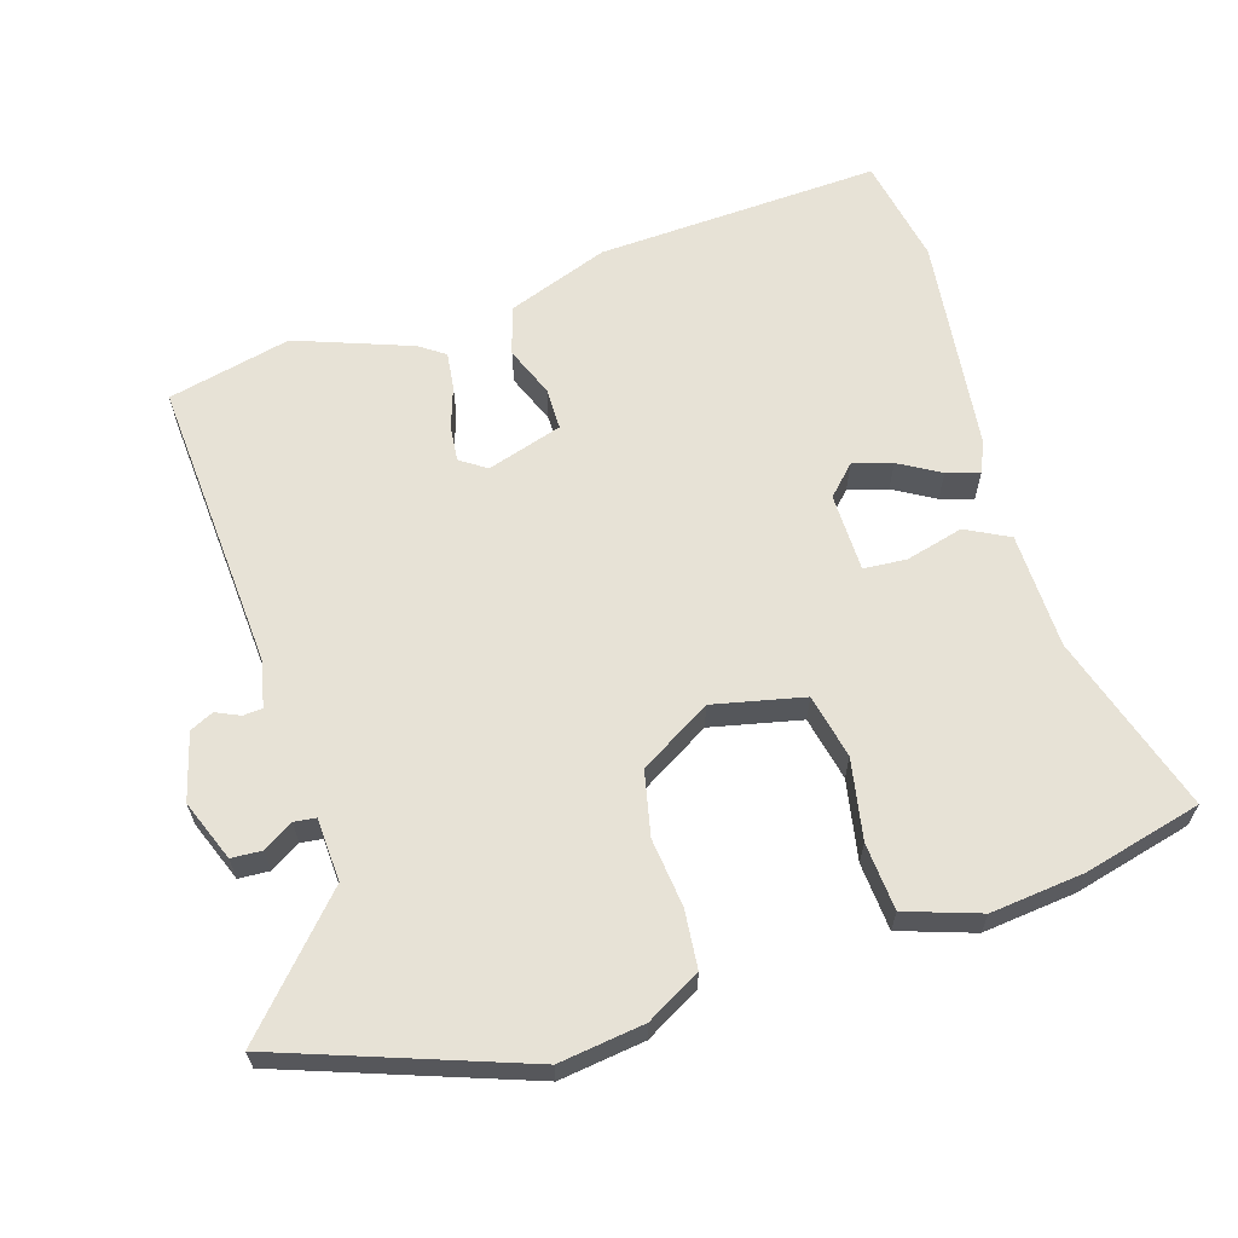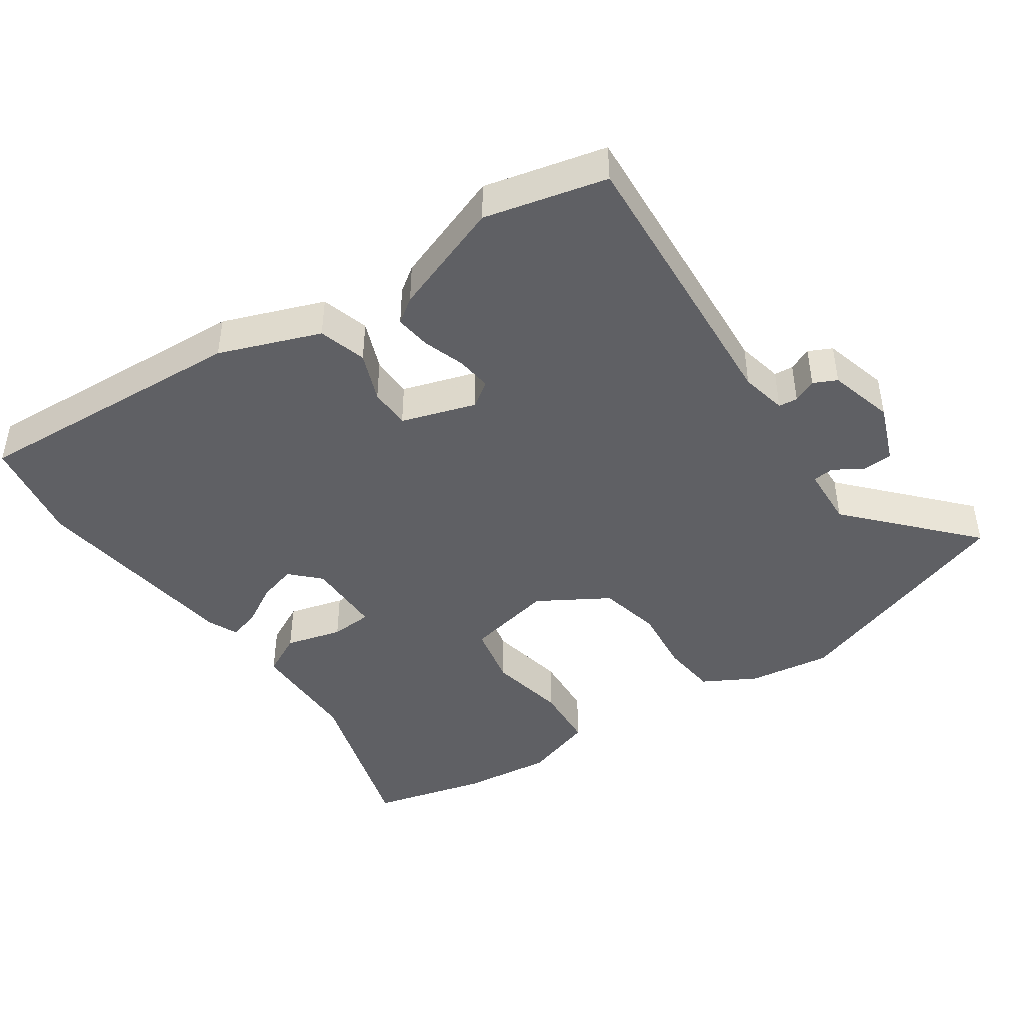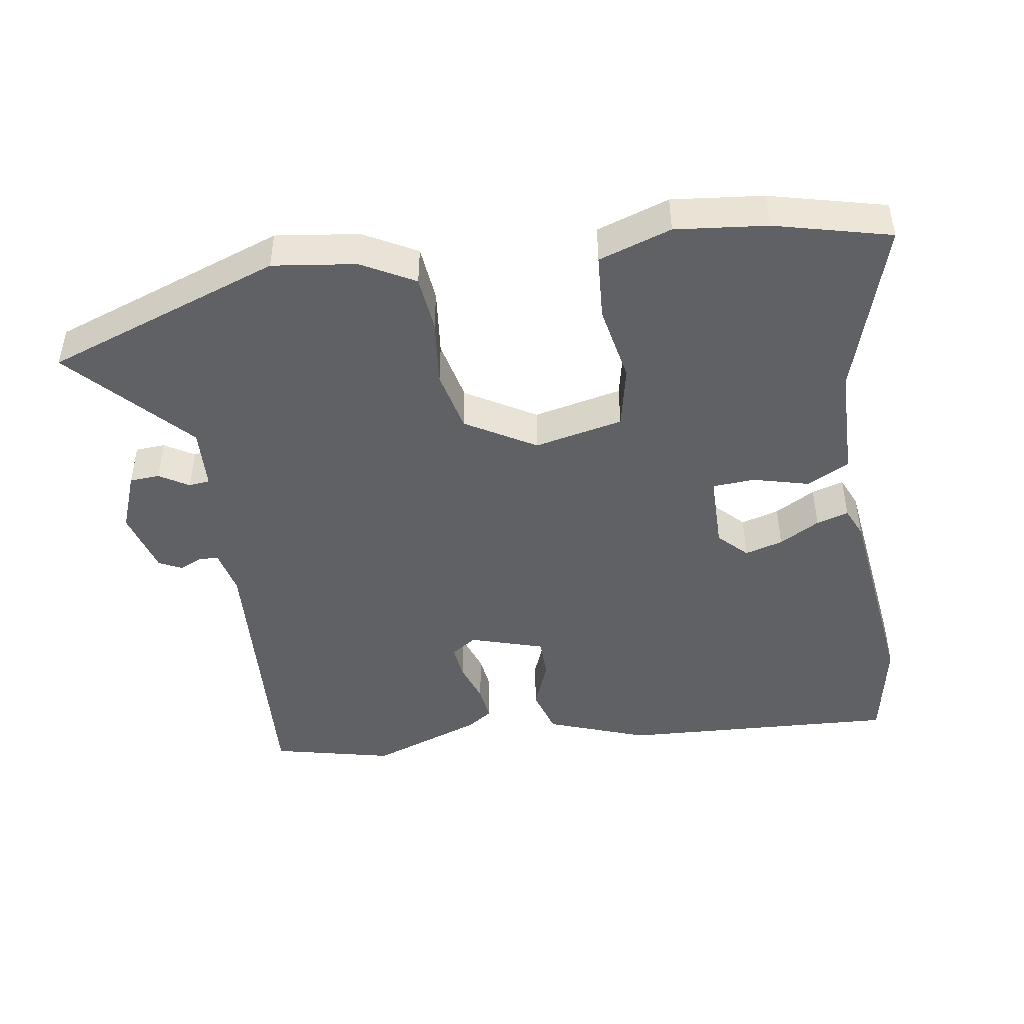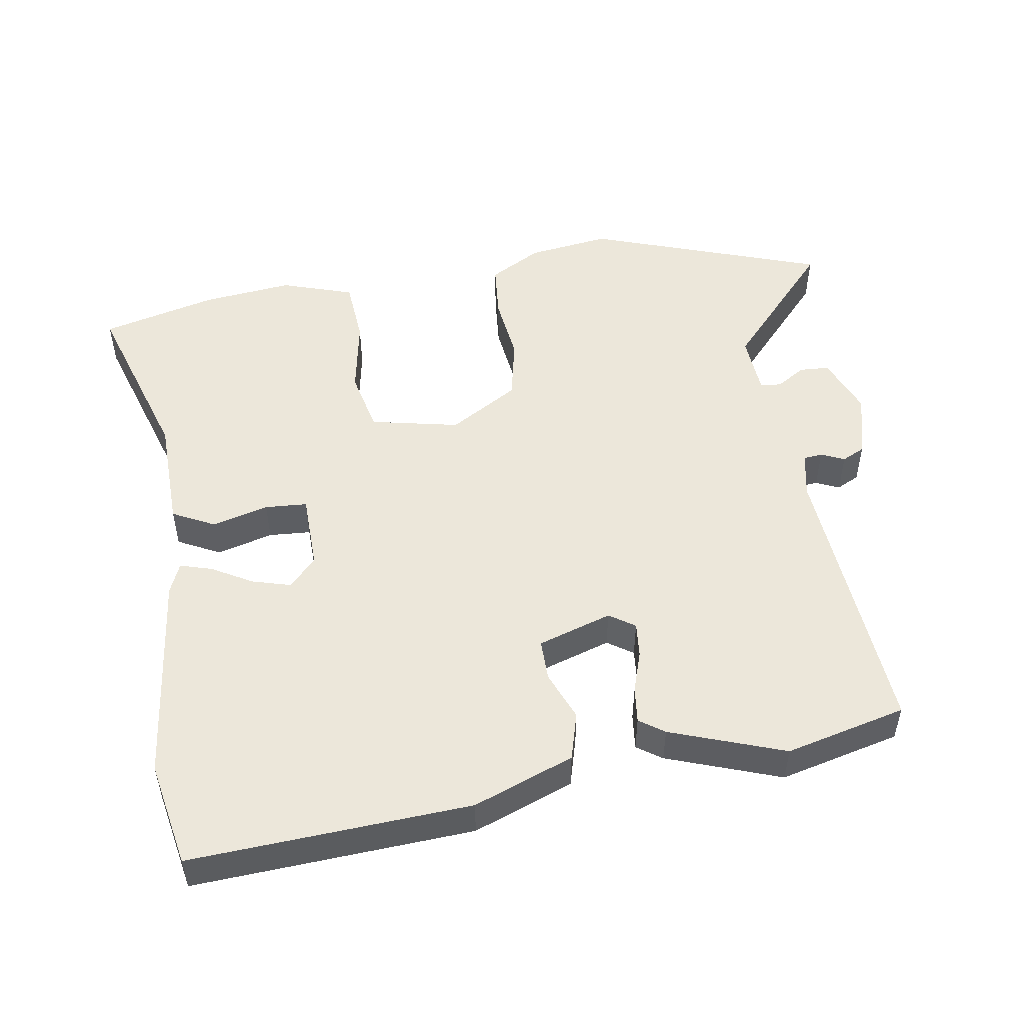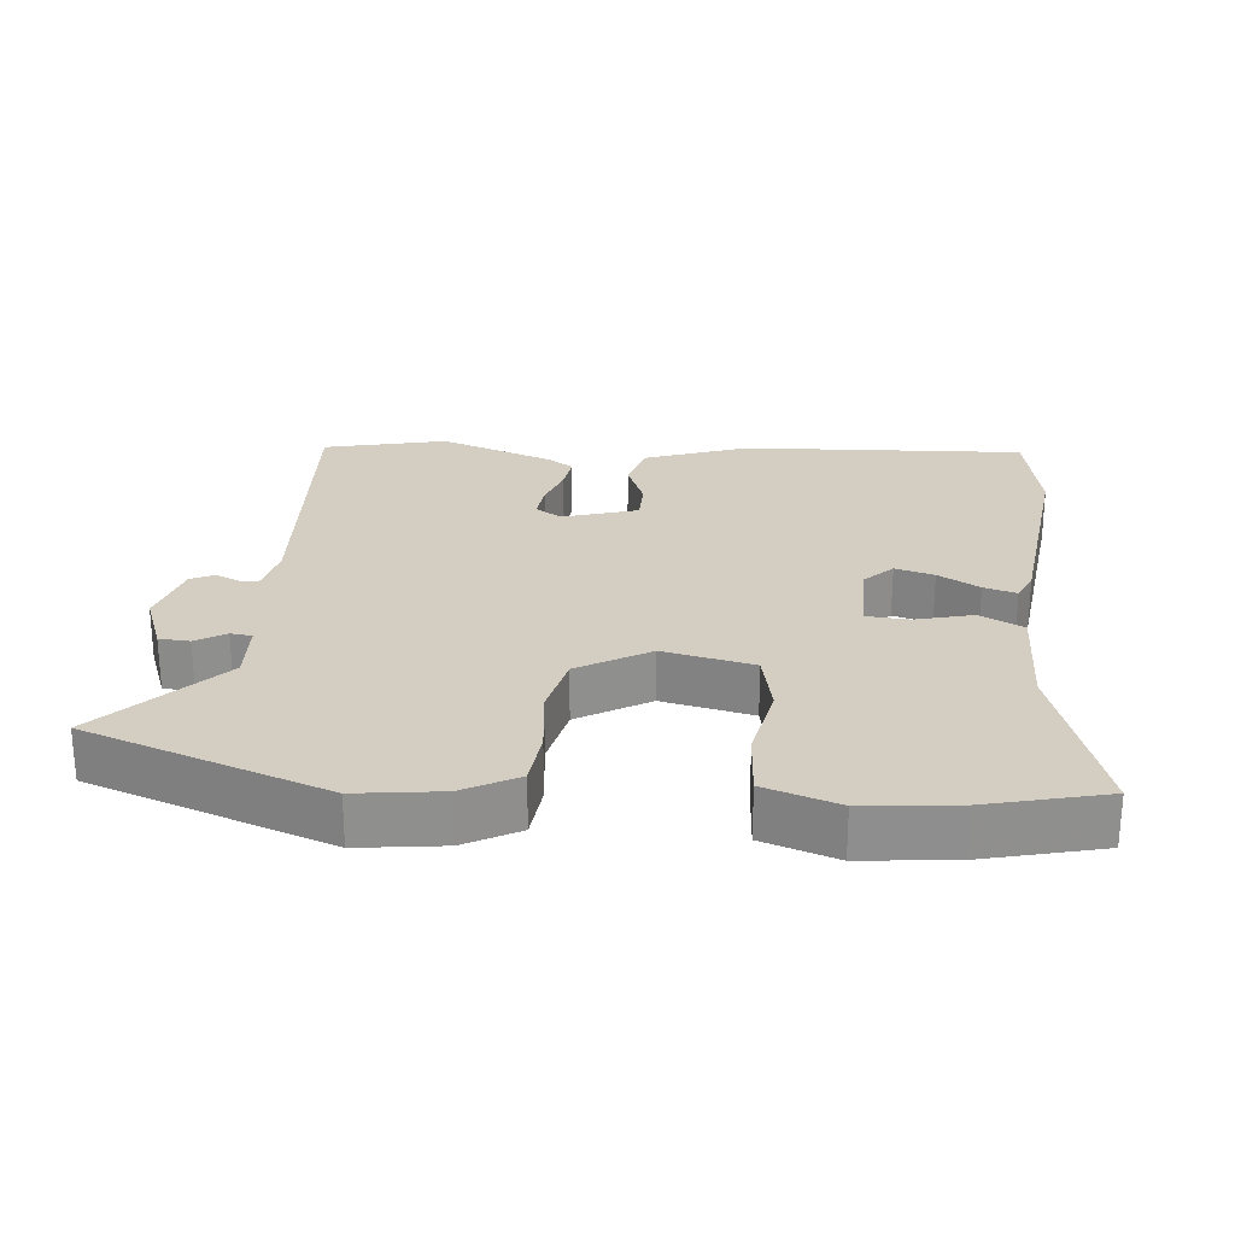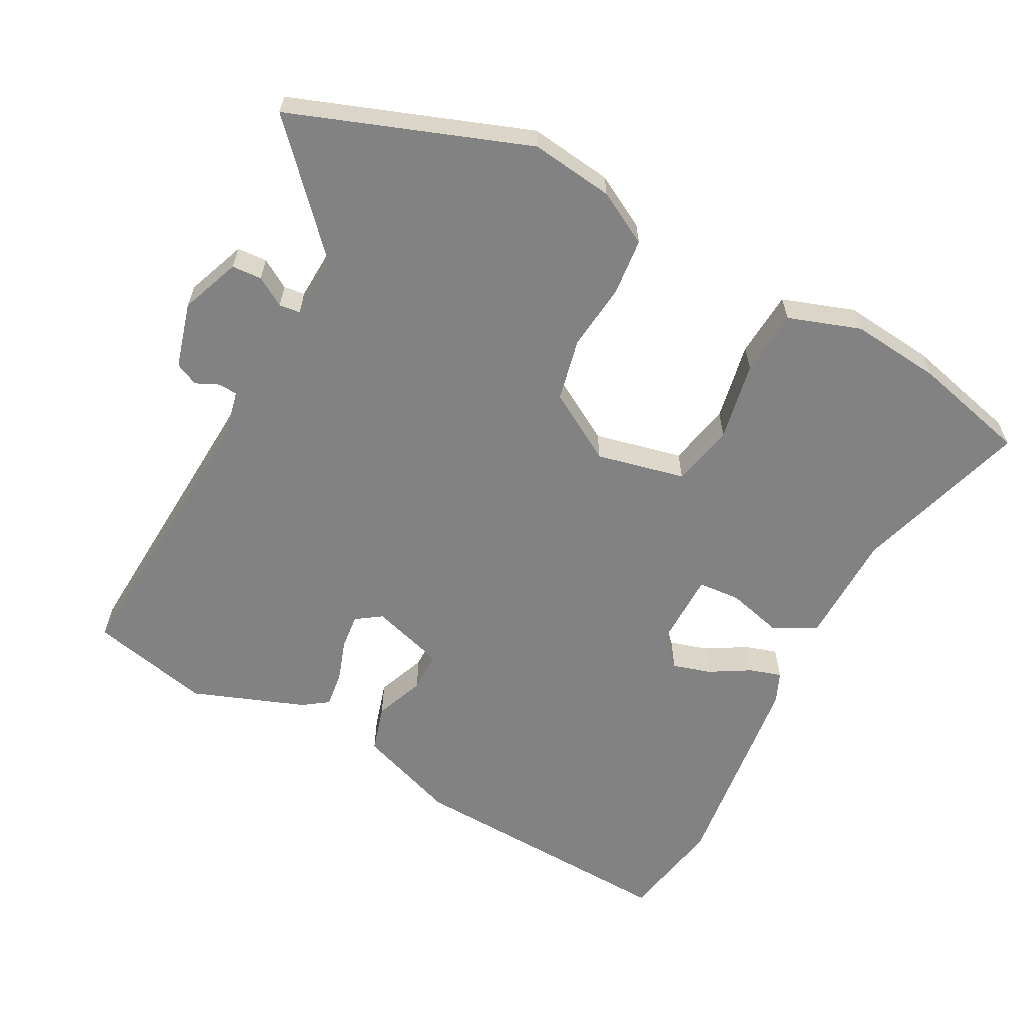
<metadata>
{"format":"obj","ext":"obj","renderer":"f3d","projection":"perspective","resolution":1024,"background":"white","views":[{"elev":62.9,"azim":162.2,"up":"+Y"},{"elev":-43.7,"azim":33.7,"up":"+Y"},{"elev":-45.6,"azim":-171.7,"up":"+Y"},{"elev":50.5,"azim":-10.1,"up":"+Y"},{"elev":25.1,"azim":-175.2,"up":"+Y"},{"elev":-60.8,"azim":151.7,"up":"+Y"}]}
</metadata>
<code>
v -0.518 0.07 0.398
v -0.491 0.07 0.554
v -0.081 0.07 0.537
v 0.067 0.07 0.484
v 0.088 0.07 0.414
v 0.06 0.07 0.341
v 0.061 0.07 0.28
v 0.17 0.07 0.247
v 0.207 0.07 0.273
v 0.201 0.07 0.325
v 0.18 0.07 0.386
v 0.173 0.07 0.439
v 0.209 0.07 0.465
v 0.375 0.07 0.528
v 0.553 0.07 0.488
v 0.529 0.07 0.063
v 0.544 0.07 -0.005
v 0.572 0.07 -0.007
v 0.606 0.07 0.009
v 0.64 0.07 -0.007
v 0.667 0.07 -0.103
v 0.634 0.07 -0.191
v 0.59 0.07 -0.194
v 0.547 0.07 -0.168
v 0.516 0.07 -0.172
v 0.512 0.07 -0.263
v 0.673 0.07 -0.436
v 0.328 0.07 -0.564
v 0.206 0.07 -0.549
v 0.128 0.07 -0.507
v 0.119 0.07 -0.424
v 0.129 0.07 -0.325
v 0.108 0.07 -0.233
v 0.005 0.07 -0.173
v -0.125 0.07 -0.203
v -0.144 0.07 -0.296
v -0.121 0.07 -0.411
v -0.127 0.07 -0.508
v -0.233 0.07 -0.545
v -0.367 0.07 -0.532
v -0.537 0.07 -0.491
v -0.461 0.07 -0.233
v -0.46 0.07 -0.066
v -0.398 0.07 -0.033
v -0.315 0.07 -0.054
v -0.253 0.07 -0.049
v -0.253 0.07 0.065
v -0.294 0.07 0.106
v -0.35 0.07 0.089
v -0.409 0.07 0.054
v -0.456 0.07 0.039
v -0.476 0.07 0.084
v -0.518 0 0.398
v -0.491 0 0.554
v -0.081 0 0.537
v 0.067 0 0.484
v 0.088 0 0.414
v 0.06 0 0.341
v 0.061 0 0.28
v 0.17 0 0.247
v 0.207 0 0.273
v 0.201 0 0.325
v 0.18 0 0.386
v 0.173 0 0.439
v 0.209 0 0.465
v 0.375 0 0.528
v 0.553 0 0.488
v 0.529 0 0.063
v 0.544 0 -0.005
v 0.572 0 -0.007
v 0.606 0 0.009
v 0.64 0 -0.007
v 0.667 0 -0.103
v 0.634 0 -0.191
v 0.59 0 -0.194
v 0.547 0 -0.168
v 0.516 0 -0.172
v 0.512 0 -0.263
v 0.673 0 -0.436
v 0.328 0 -0.564
v 0.206 0 -0.549
v 0.128 0 -0.507
v 0.119 0 -0.424
v 0.129 0 -0.325
v 0.108 0 -0.233
v 0.005 0 -0.173
v -0.125 0 -0.203
v -0.144 0 -0.296
v -0.121 0 -0.411
v -0.127 0 -0.508
v -0.233 0 -0.545
v -0.367 0 -0.532
v -0.537 0 -0.491
v -0.461 0 -0.233
v -0.46 0 -0.066
v -0.398 0 -0.033
v -0.315 0 -0.054
v -0.253 0 -0.049
v -0.253 0 0.065
v -0.294 0 0.106
v -0.35 0 0.089
v -0.409 0 0.054
v -0.456 0 0.039
v -0.476 0 0.084
f 4 5 6
f 3 4 6
f 2 3 6
f 1 2 6
f 52 1 6
f 51 52 6
f 50 51 6
f 49 50 6
f 48 49 6 7
f 47 48 7 8
f 46 47 8
f 42 43 44 45
f 42 45 46
f 41 42 46
f 40 41 46
f 39 40 46
f 38 39 46
f 37 38 46
f 36 37 46
f 35 36 46
f 34 35 46 8
f 30 31 32
f 29 30 32
f 28 29 32
f 27 28 32
f 26 27 32
f 25 26 32 33
f 22 23 24
f 21 22 24
f 20 21 24
f 19 20 24
f 18 19 24
f 17 18 24 25
f 34 8 9
f 33 34 9
f 25 33 9
f 17 25 9
f 16 17 9
f 14 15 16
f 13 14 16
f 12 13 16
f 11 12 16
f 10 11 16
f 9 10 16
f 58 57 56
f 58 56 55
f 58 55 54
f 58 54 53
f 58 53 104
f 58 104 103
f 58 103 102
f 58 102 101
f 59 58 101 100
f 60 59 100 99
f 60 99 98
f 97 96 95 94
f 98 97 94
f 98 94 93
f 98 93 92
f 98 92 91
f 98 91 90
f 98 90 89
f 98 89 88
f 98 88 87
f 60 98 87 86
f 84 83 82
f 84 82 81
f 84 81 80
f 84 80 79
f 84 79 78
f 85 84 78 77
f 76 75 74
f 76 74 73
f 76 73 72
f 76 72 71
f 76 71 70
f 77 76 70 69
f 61 60 86
f 61 86 85
f 61 85 77
f 61 77 69
f 61 69 68
f 68 67 66
f 68 66 65
f 68 65 64
f 68 64 63
f 68 63 62
f 68 62 61
f 1 53 54 2
f 2 54 55 3
f 3 55 56 4
f 4 56 57 5
f 5 57 58 6
f 6 58 59 7
f 7 59 60 8
f 8 60 61 9
f 9 61 62 10
f 10 62 63 11
f 11 63 64 12
f 12 64 65 13
f 13 65 66 14
f 14 66 67 15
f 15 67 68 16
f 16 68 69 17
f 17 69 70 18
f 18 70 71 19
f 19 71 72 20
f 20 72 73 21
f 21 73 74 22
f 22 74 75 23
f 23 75 76 24
f 24 76 77 25
f 25 77 78 26
f 26 78 79 27
f 27 79 80 28
f 28 80 81 29
f 29 81 82 30
f 30 82 83 31
f 31 83 84 32
f 32 84 85 33
f 33 85 86 34
f 34 86 87 35
f 35 87 88 36
f 36 88 89 37
f 37 89 90 38
f 38 90 91 39
f 39 91 92 40
f 40 92 93 41
f 41 93 94 42
f 42 94 95 43
f 43 95 96 44
f 44 96 97 45
f 45 97 98 46
f 46 98 99 47
f 47 99 100 48
f 48 100 101 49
f 49 101 102 50
f 50 102 103 51
f 51 103 104 52
f 52 104 53 1

</code>
